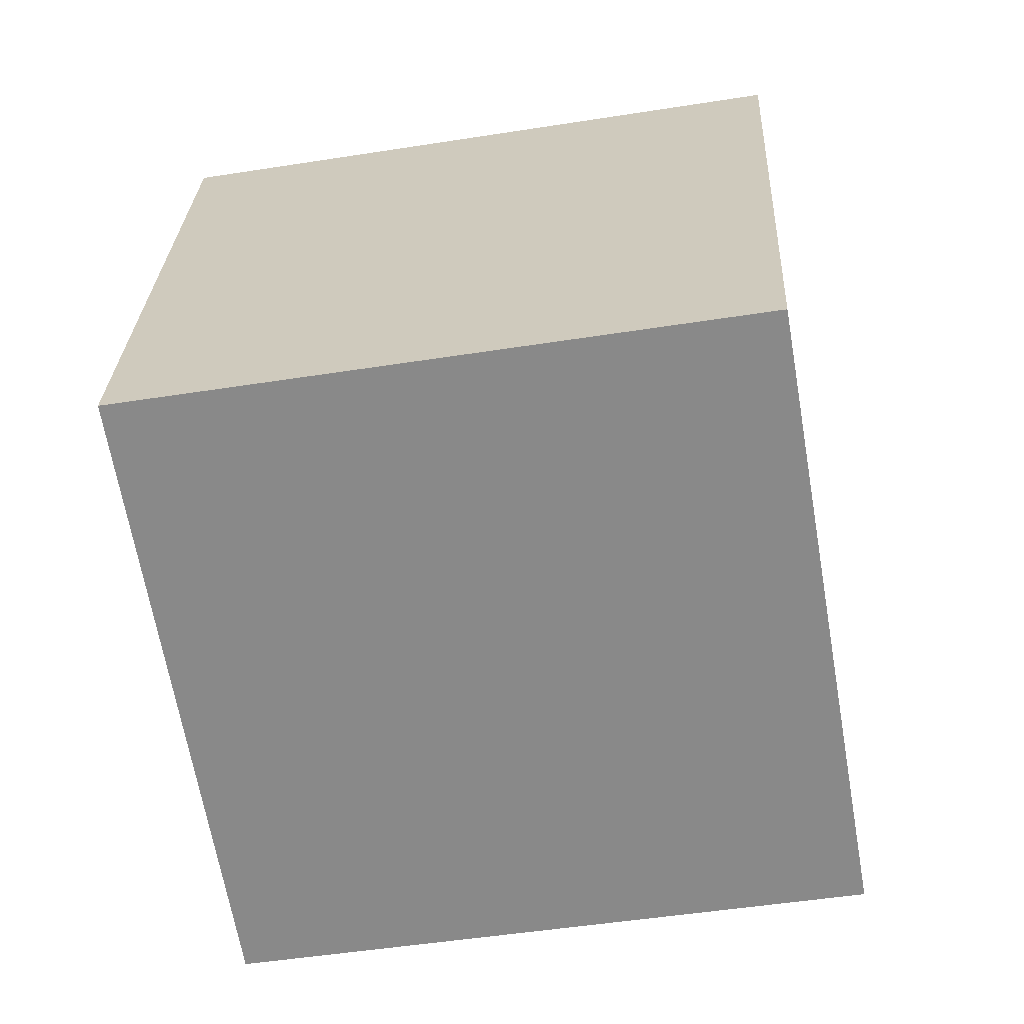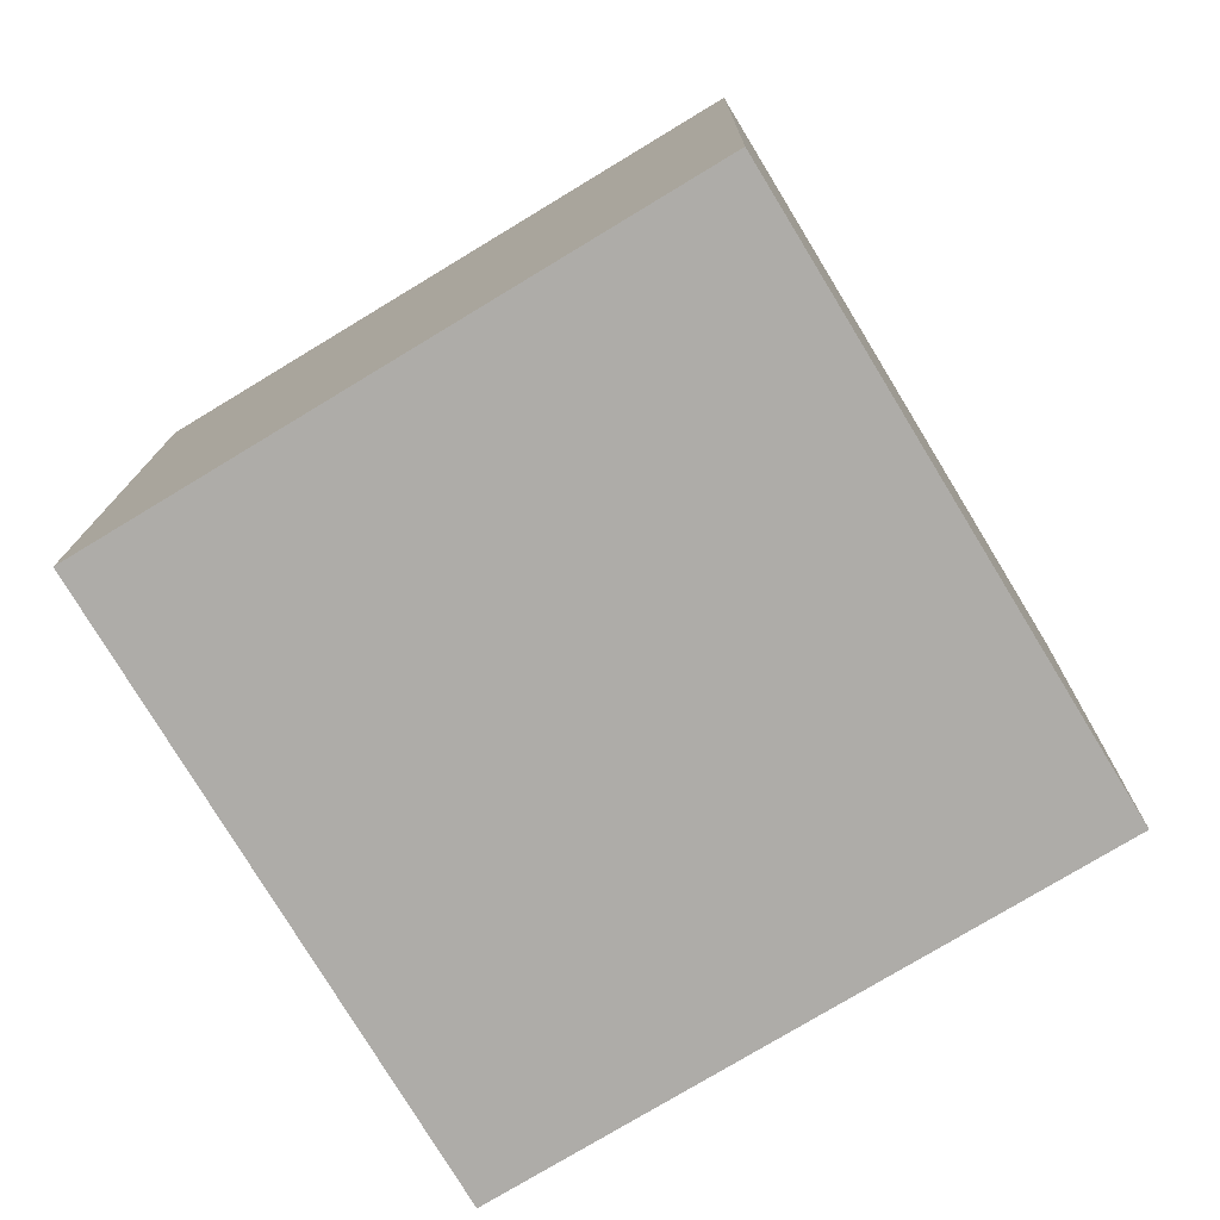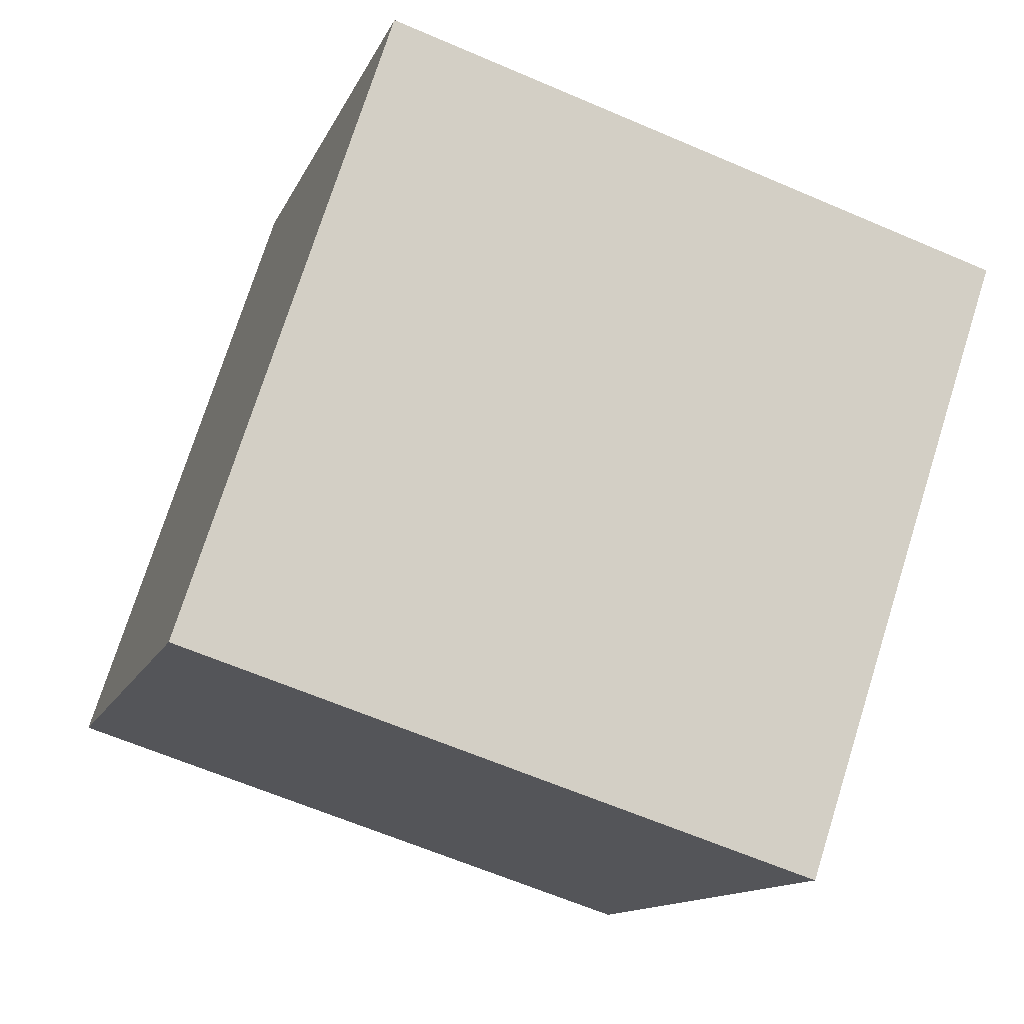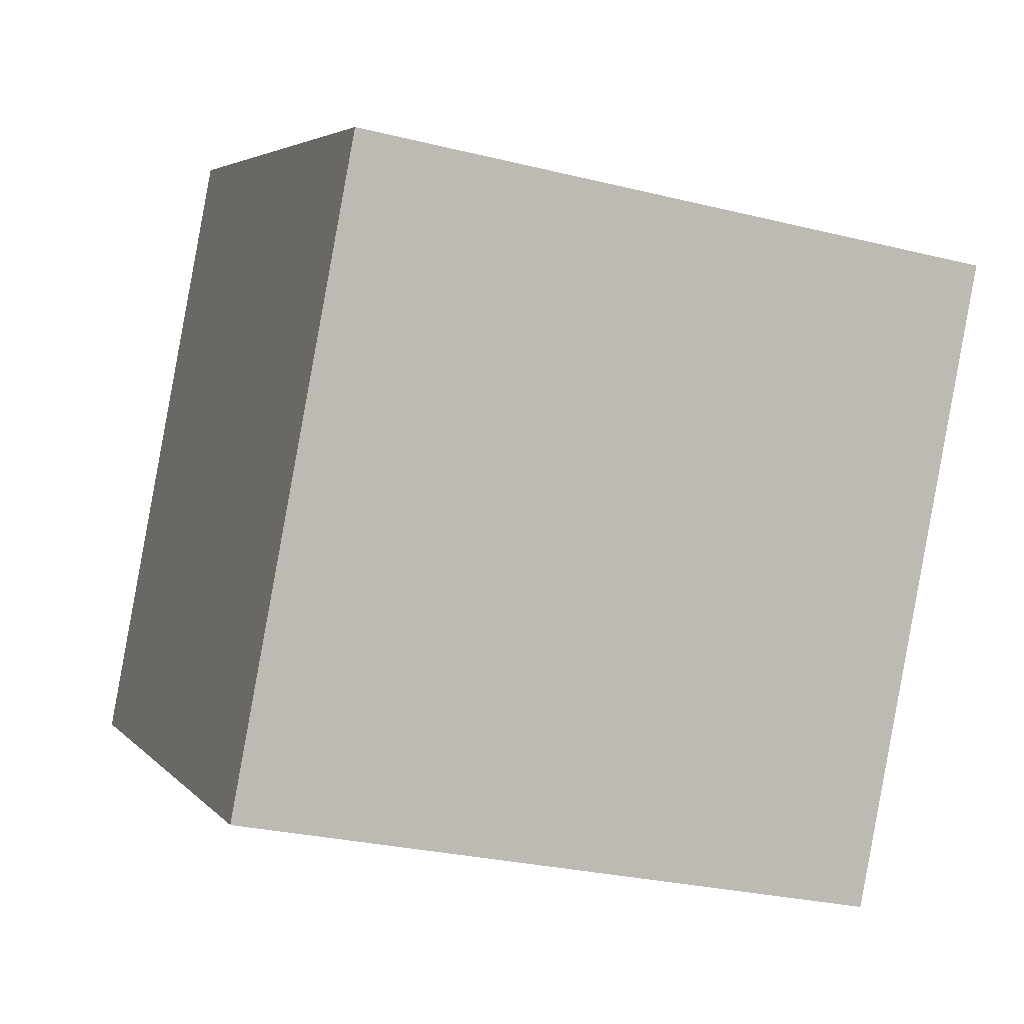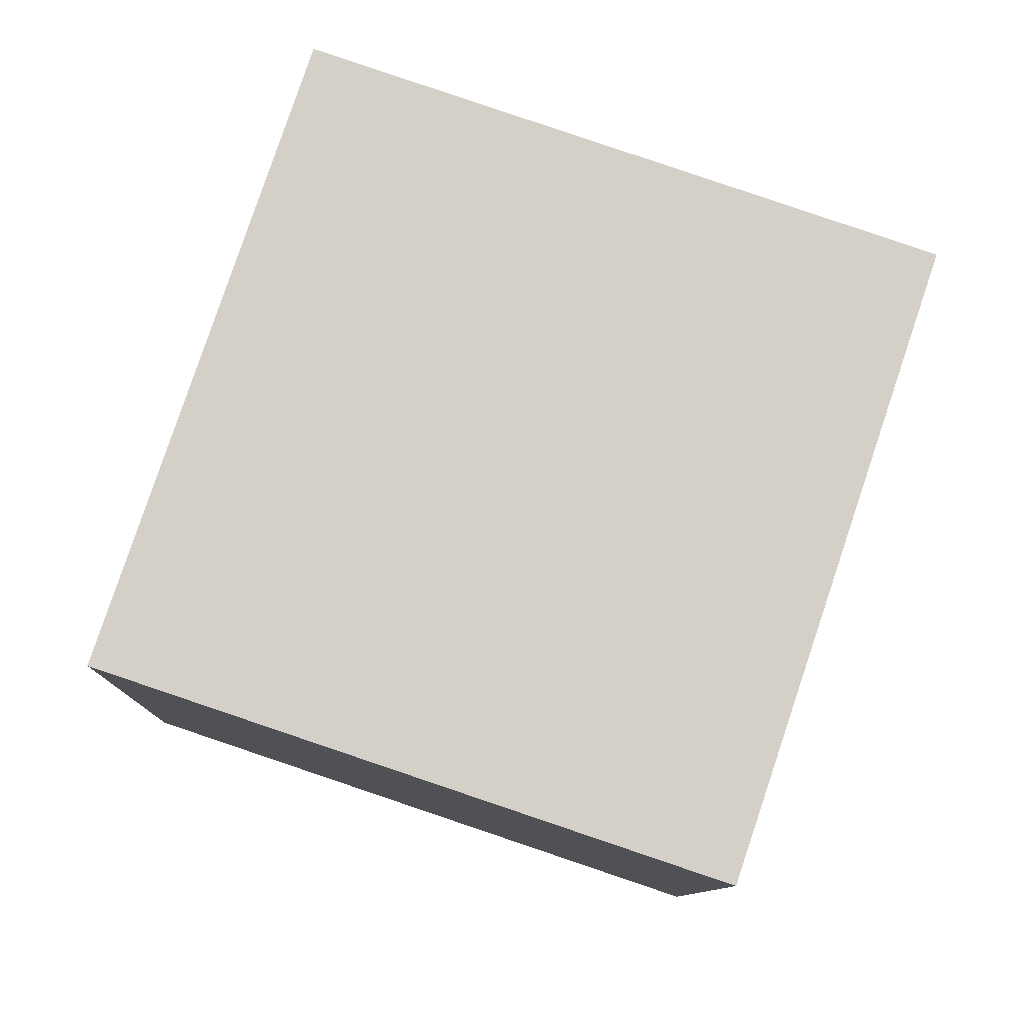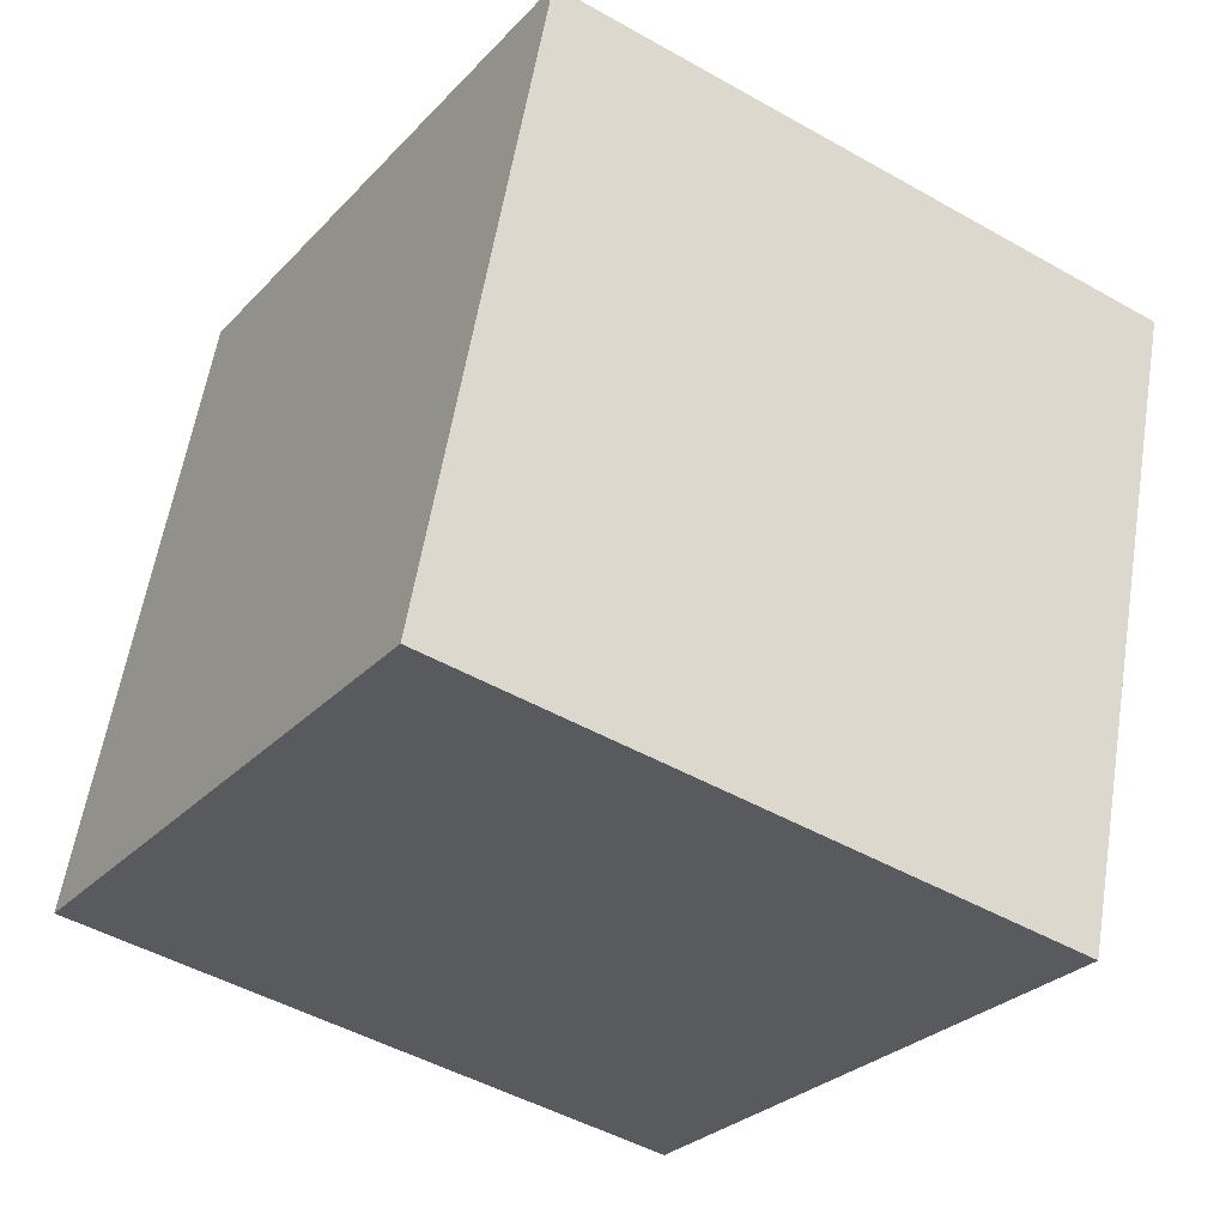
<metadata>
{"format":"obj","ext":"obj","renderer":"f3d","projection":"perspective","resolution":1024,"background":"white","views":[{"elev":-71.6,"azim":114.2,"up":"+Y"},{"elev":-68.5,"azim":-44.0,"up":"+Y"},{"elev":79.2,"azim":11.1,"up":"+Z"},{"elev":-11.2,"azim":63.2,"up":"+Z"},{"elev":72.0,"azim":123.2,"up":"+Y"},{"elev":-19.4,"azim":-38.2,"up":"+Z"}]}
</metadata>
<code>
v 4.072 0.02559 1.133
v 4.077 0.02694 1.153
v 4.074 0.007166 1.155
v 4.069 0.005809 1.135
v 4.055 0.009827 1.16
v 4.057 0.0296 1.158
v 4.052 0.02825 1.138
v 4.05 0.008471 1.14
v 4.074 0.007166 1.155
v 4.055 0.009827 1.16
v 4.05 0.008471 1.14
v 4.069 0.005809 1.135
v 4.052 0.02825 1.138
v 4.057 0.0296 1.158
v 4.077 0.02694 1.153
v 4.072 0.02559 1.133
v 4.05 0.008471 1.14
v 4.052 0.02825 1.138
v 4.072 0.02559 1.133
v 4.069 0.005809 1.135
v 4.077 0.02694 1.153
v 4.057 0.0296 1.158
v 4.055 0.009827 1.16
v 4.074 0.007166 1.155
f 1 2 3
f 1 3 4
f 5 6 7
f 5 7 8
f 9 10 11
f 9 11 12
f 13 14 15
f 13 15 16
f 17 18 19
f 17 19 20
f 21 22 23
f 21 23 24

</code>
